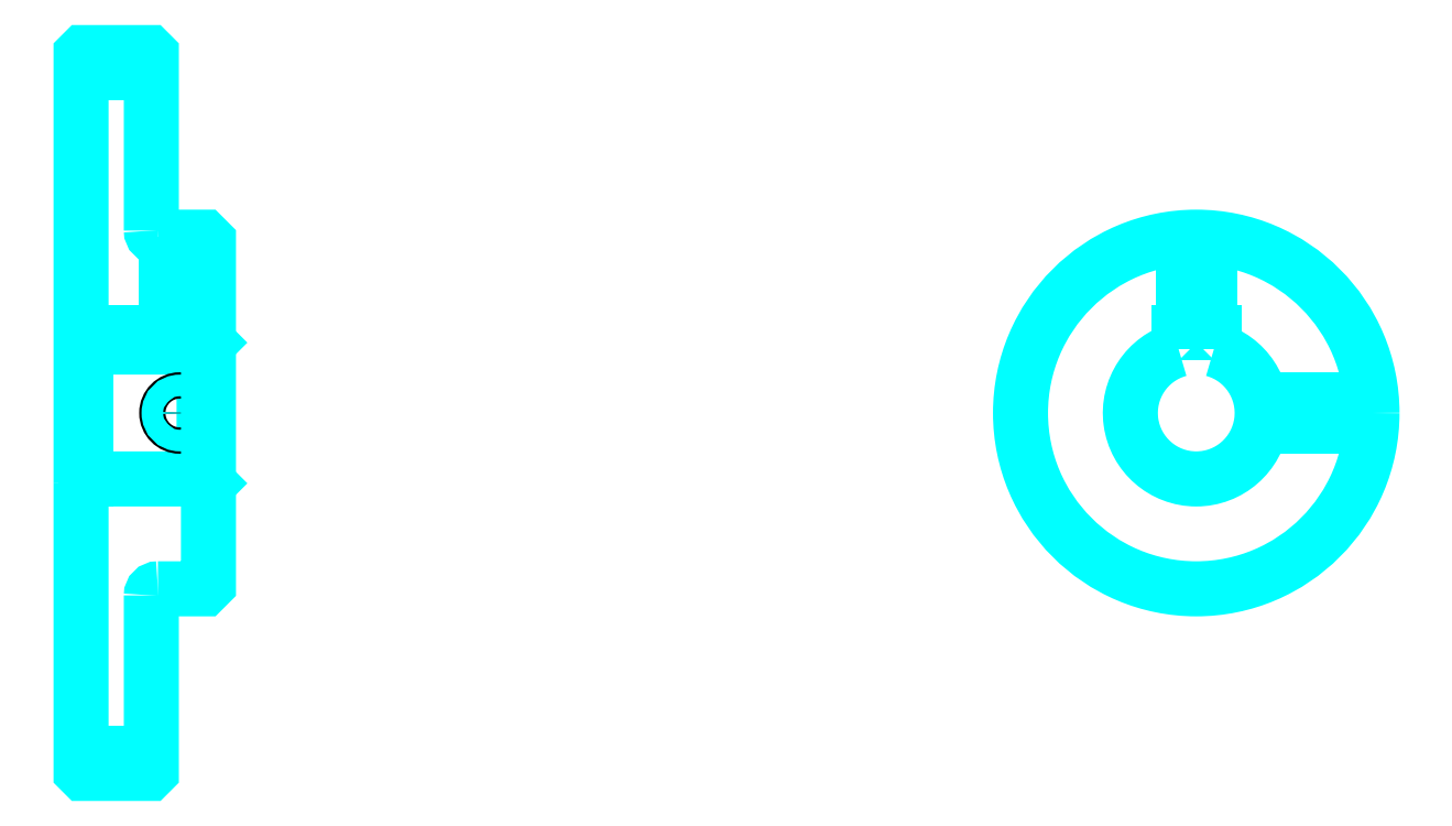
<metadata>
{"format":"dxf","ext":"dxf","renderer":"ezdxf+matplotlib","layout":"modelspace","background":"white","min_lineweight":24,"dpi":150}
</metadata>
<code>
0
SECTION
2
ENTITIES
0
LINE
8
0
10
191.9
20
270.6
30
0
11
207.9
21
270.6
31
0
0
LINE
8
0
10
191.9
20
115.6
30
0
11
207.9
21
115.6
31
0
0
LINE
8
0
10
219.9
20
178.1
30
0
11
220.9
21
177.1
31
0
0
LINE
8
0
10
219.9
20
208.1
30
0
11
220.9
21
209.1
31
0
0
LINE
8
0
10
192.9
20
208.1
30
0
11
192.9
21
178.1
31
0
0
POLYLINE
8
0
66
1
10
0
20
0
30
0
70
2
0
VERTEX
8
0
10
191.9
20
177.1
30
0
70
0
0
VERTEX
8
0
10
192.9
20
178.1
30
0
70
0
0
VERTEX
8
0
10
219.9
20
178.1
30
0
70
0
0
VERTEX
8
0
10
219.9
20
208.1
30
0
70
0
0
VERTEX
8
0
10
192.9
20
208.1
30
0
70
0
0
VERTEX
8
0
10
191.9
20
209.1
30
0
70
0
0
SEQEND
8
0
0
ARC
8
0
10
209.4
20
234.6
30
0
40
1.5
50
180
51
270
0
ARC
8
0
10
209.4
20
151.6
30
0
40
1.5
50
90
51
180
0
ARC
8
0
10
445.8
20
193.1
30
0
40
15
50
105.5
51
74.53
0
POLYLINE
8
0
66
1
10
0
20
0
30
0
70
2
0
VERTEX
8
0
10
449.8
20
207.6
30
0
70
0
0
VERTEX
8
0
10
449.8
20
211.4
30
0
70
0
0
VERTEX
8
0
10
441.8
20
211.4
30
0
70
0
0
VERTEX
8
0
10
441.8
20
207.6
30
0
70
0
0
SEQEND
8
0
0
LINE
8
0
10
191.9
20
211.4
30
0
11
220.9
21
211.4
31
0
0
POLYLINE
8
0
66
1
10
0
20
0
30
0
70
2
0
VERTEX
8
0
10
217.4
20
233.1
30
0
70
0
0
VERTEX
8
0
10
217.4
20
211.4
30
0
70
0
0
SEQEND
8
0
0
POLYLINE
8
0
66
1
10
0
20
0
30
0
70
2
0
VERTEX
8
0
10
211.4
20
233.1
30
0
70
0
0
VERTEX
8
0
10
211.4
20
211.4
30
0
70
0
0
SEQEND
8
0
0
POLYLINE
8
0
66
1
10
0
20
0
30
0
70
2
0
VERTEX
8
0
10
216.9
20
233.1
30
0
70
0
0
VERTEX
8
0
10
216.9
20
211.4
30
0
70
0
0
SEQEND
8
0
0
POLYLINE
8
0
66
1
10
0
20
0
30
0
70
2
0
VERTEX
8
0
10
212
20
233.1
30
0
70
0
0
VERTEX
8
0
10
212
20
211.4
30
0
70
0
0
SEQEND
8
0
0
POLYLINE
8
0
66
1
10
0
20
0
30
0
70
2
0
VERTEX
8
0
10
442.8
20
211.4
30
0
70
0
0
VERTEX
8
0
10
442.8
20
233
30
0
70
0
0
SEQEND
8
0
0
POLYLINE
8
0
66
1
10
0
20
0
30
0
70
2
0
VERTEX
8
0
10
448.8
20
211.4
30
0
70
0
0
VERTEX
8
0
10
448.8
20
233
30
0
70
0
0
SEQEND
8
0
0
POLYLINE
8
0
66
1
10
0
20
0
30
0
70
2
0
VERTEX
8
0
10
443.3
20
211.4
30
0
70
0
0
VERTEX
8
0
10
443.3
20
233
30
0
70
0
0
SEQEND
8
0
0
POLYLINE
8
0
66
1
10
0
20
0
30
0
70
2
0
VERTEX
8
0
10
448.2
20
211.4
30
0
70
0
0
VERTEX
8
0
10
448.2
20
233
30
0
70
0
0
SEQEND
8
0
0
CIRCLE
8
0
10
214.4
20
193.1
30
0
40
3
0
CIRCLE
8
0
10
214.4
20
193.1
30
0
40
2.46
0
POLYLINE
8
0
66
1
10
0
20
0
30
0
70
2
0
VERTEX
8
0
10
460.5
20
196.1
30
0
70
0
0
VERTEX
8
0
10
485.6
20
196.1
30
0
70
0
0
SEQEND
8
0
0
POLYLINE
8
0
66
1
10
0
20
0
30
0
70
2
0
VERTEX
8
0
10
460.5
20
190.1
30
0
70
0
0
VERTEX
8
0
10
485.6
20
190.1
30
0
70
0
0
SEQEND
8
0
0
POLYLINE
8
0
66
1
10
0
20
0
30
0
70
2
0
VERTEX
8
0
10
460.6
20
195.6
30
0
70
0
0
VERTEX
8
0
10
485.7
20
195.6
30
0
70
0
0
SEQEND
8
0
0
POLYLINE
8
0
66
1
10
0
20
0
30
0
70
2
0
VERTEX
8
0
10
460.6
20
190.7
30
0
70
0
0
VERTEX
8
0
10
485.7
20
190.7
30
0
70
0
0
SEQEND
8
0
0
POLYLINE
8
0
66
1
10
0
20
0
30
0
70
2
0
VERTEX
8
0
10
191.9
20
177.1
30
0
70
0
0
VERTEX
8
0
10
191.9
20
111.6
30
0
70
0
0
VERTEX
8
0
10
192.4
20
111.1
30
0
70
0
0
VERTEX
8
0
10
207.4
20
111.1
30
0
70
0
0
VERTEX
8
0
10
207.9
20
111.6
30
0
70
0
0
VERTEX
8
0
10
207.9
20
151.6
30
0
70
0
0
SEQEND
8
0
0
POLYLINE
8
0
66
1
10
0
20
0
30
0
70
2
0
VERTEX
8
0
10
209.4
20
153.1
30
0
70
0
0
VERTEX
8
0
10
219.9
20
153.1
30
0
70
0
0
VERTEX
8
0
10
220.9
20
154.1
30
0
70
0
0
VERTEX
8
0
10
220.9
20
232.1
30
0
70
0
0
VERTEX
8
0
10
219.9
20
233.1
30
0
70
0
0
VERTEX
8
0
10
209.4
20
233.1
30
0
70
0
0
SEQEND
8
0
0
POLYLINE
8
0
66
1
10
0
20
0
30
0
70
2
0
VERTEX
8
0
10
207.9
20
234.6
30
0
70
0
0
VERTEX
8
0
10
207.9
20
274.6
30
0
70
0
0
VERTEX
8
0
10
207.4
20
275.1
30
0
70
0
0
VERTEX
8
0
10
192.4
20
275.1
30
0
70
0
0
VERTEX
8
0
10
191.9
20
274.6
30
0
70
0
0
VERTEX
8
0
10
191.9
20
177.1
30
0
70
0
0
SEQEND
8
0
0
CIRCLE
8
0
10
445.8
20
193.1
30
0
40
40
0
ENDSEC
0
EOF

</code>
